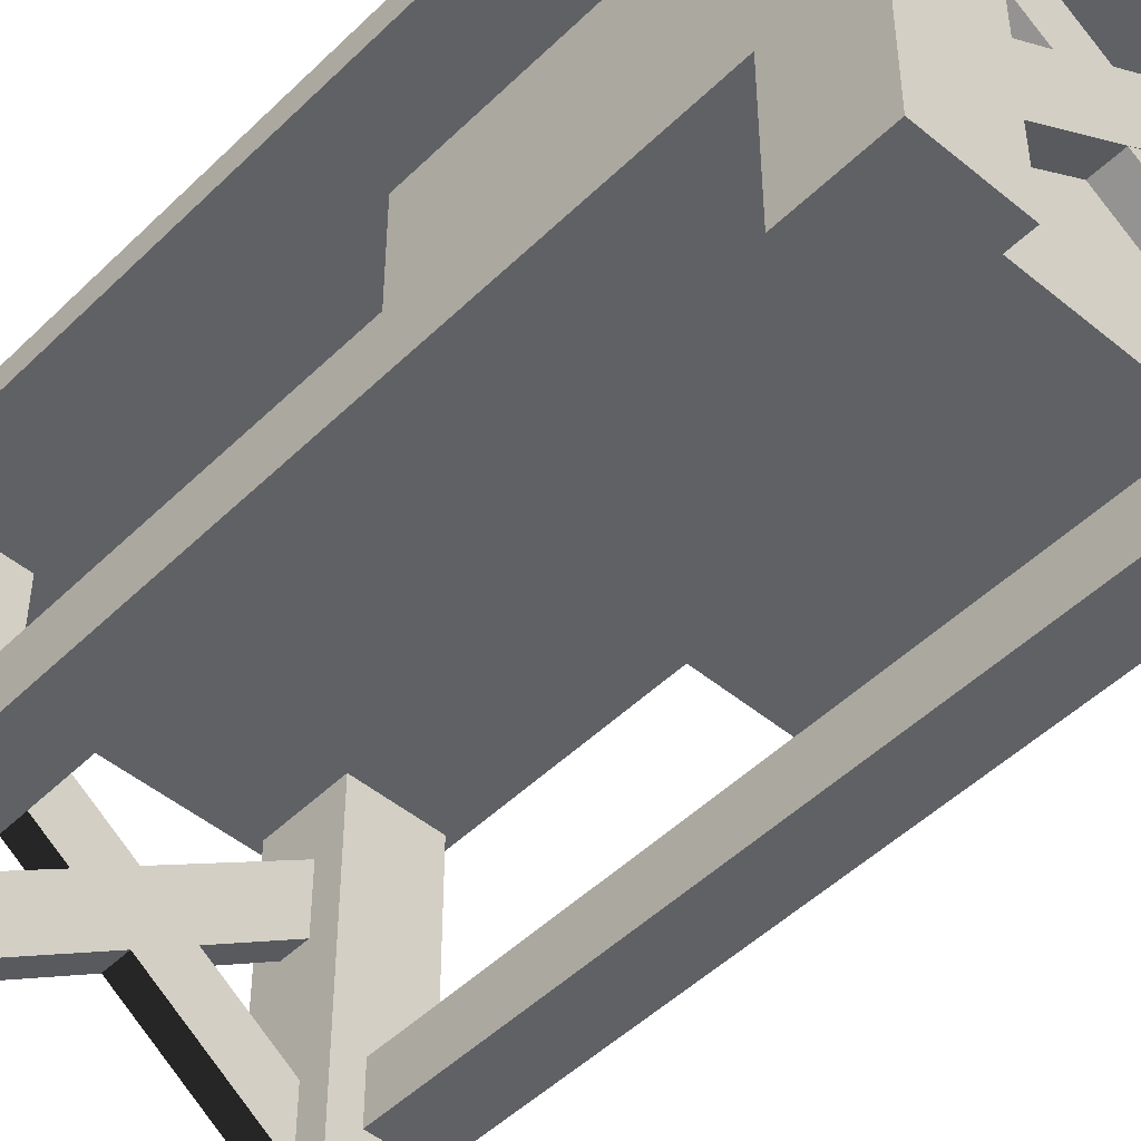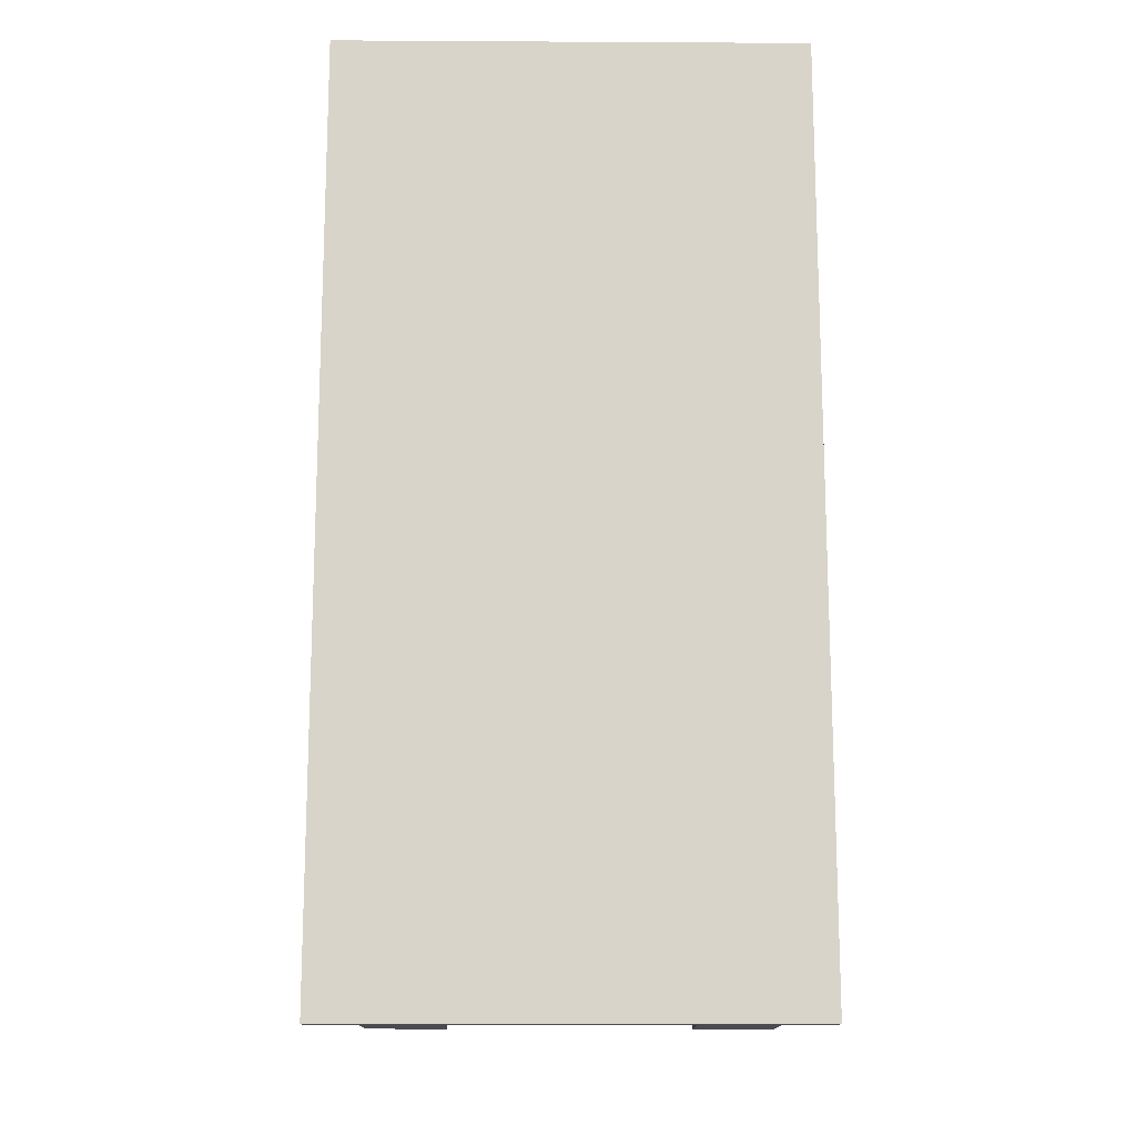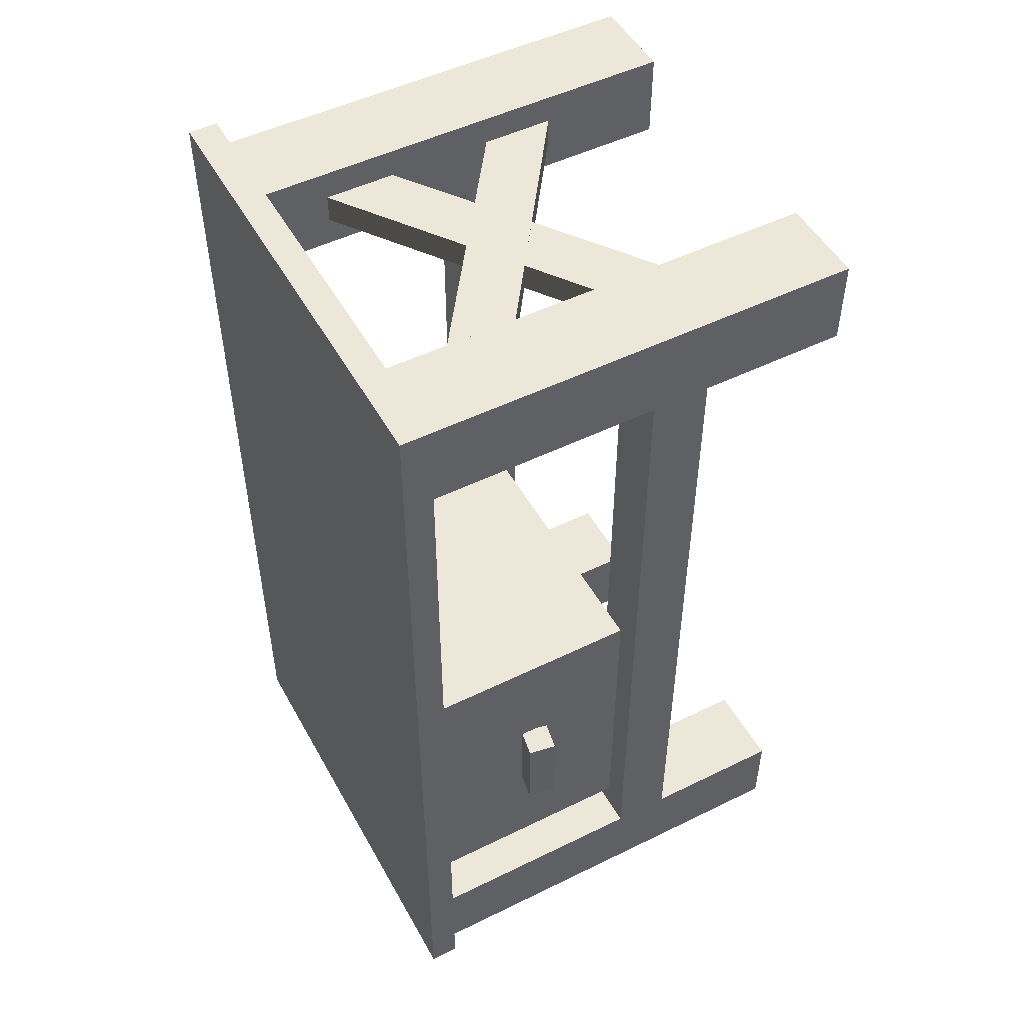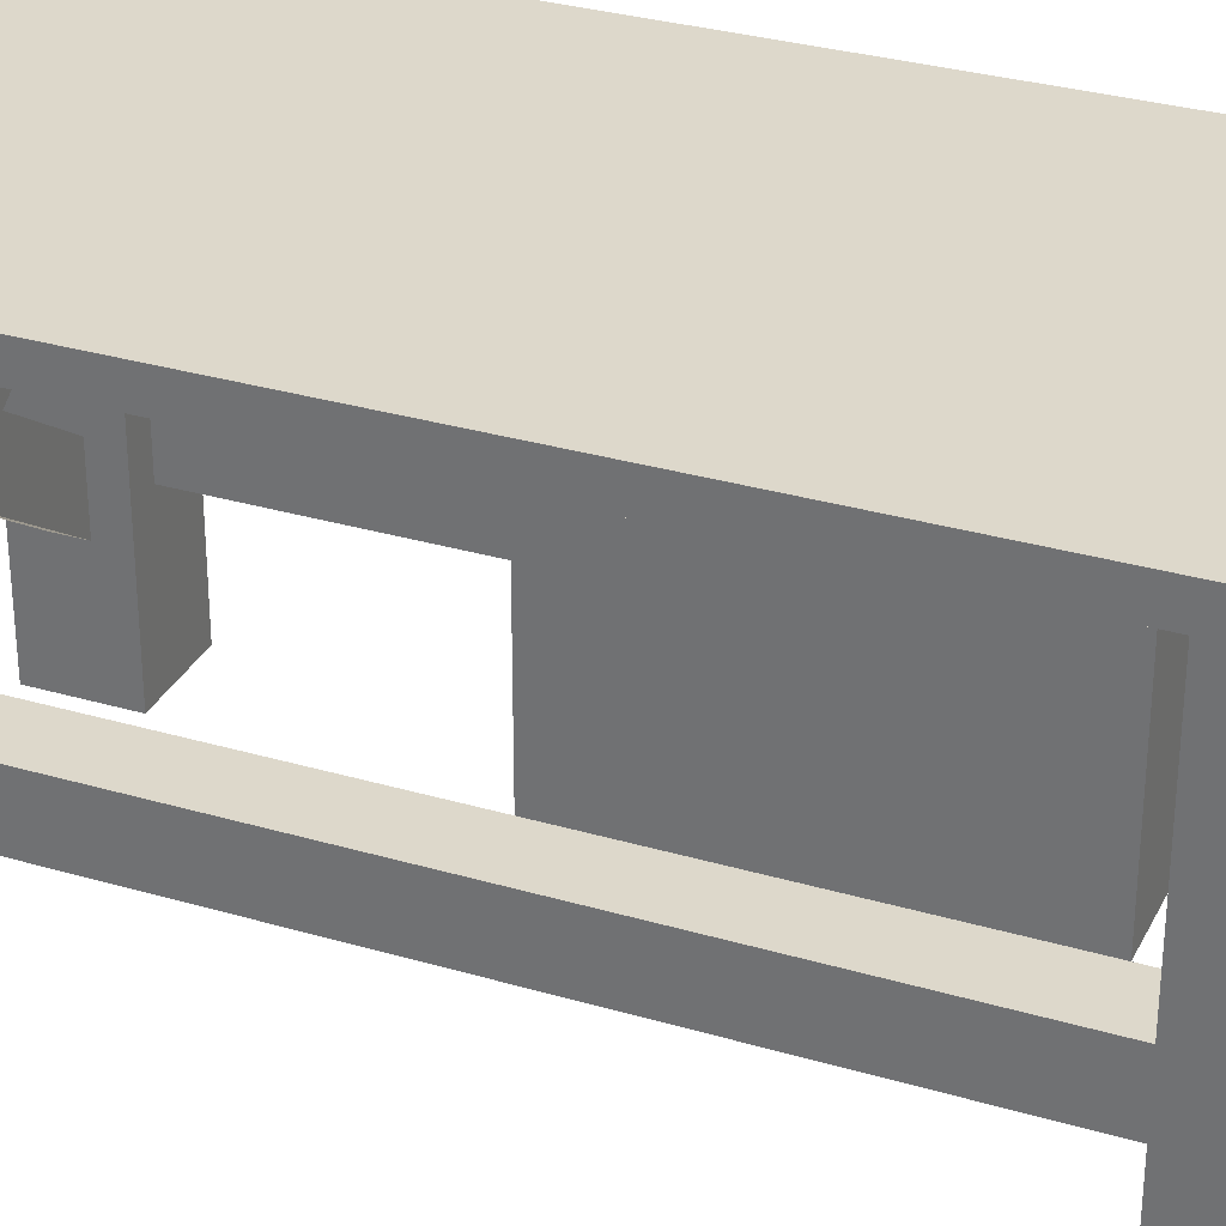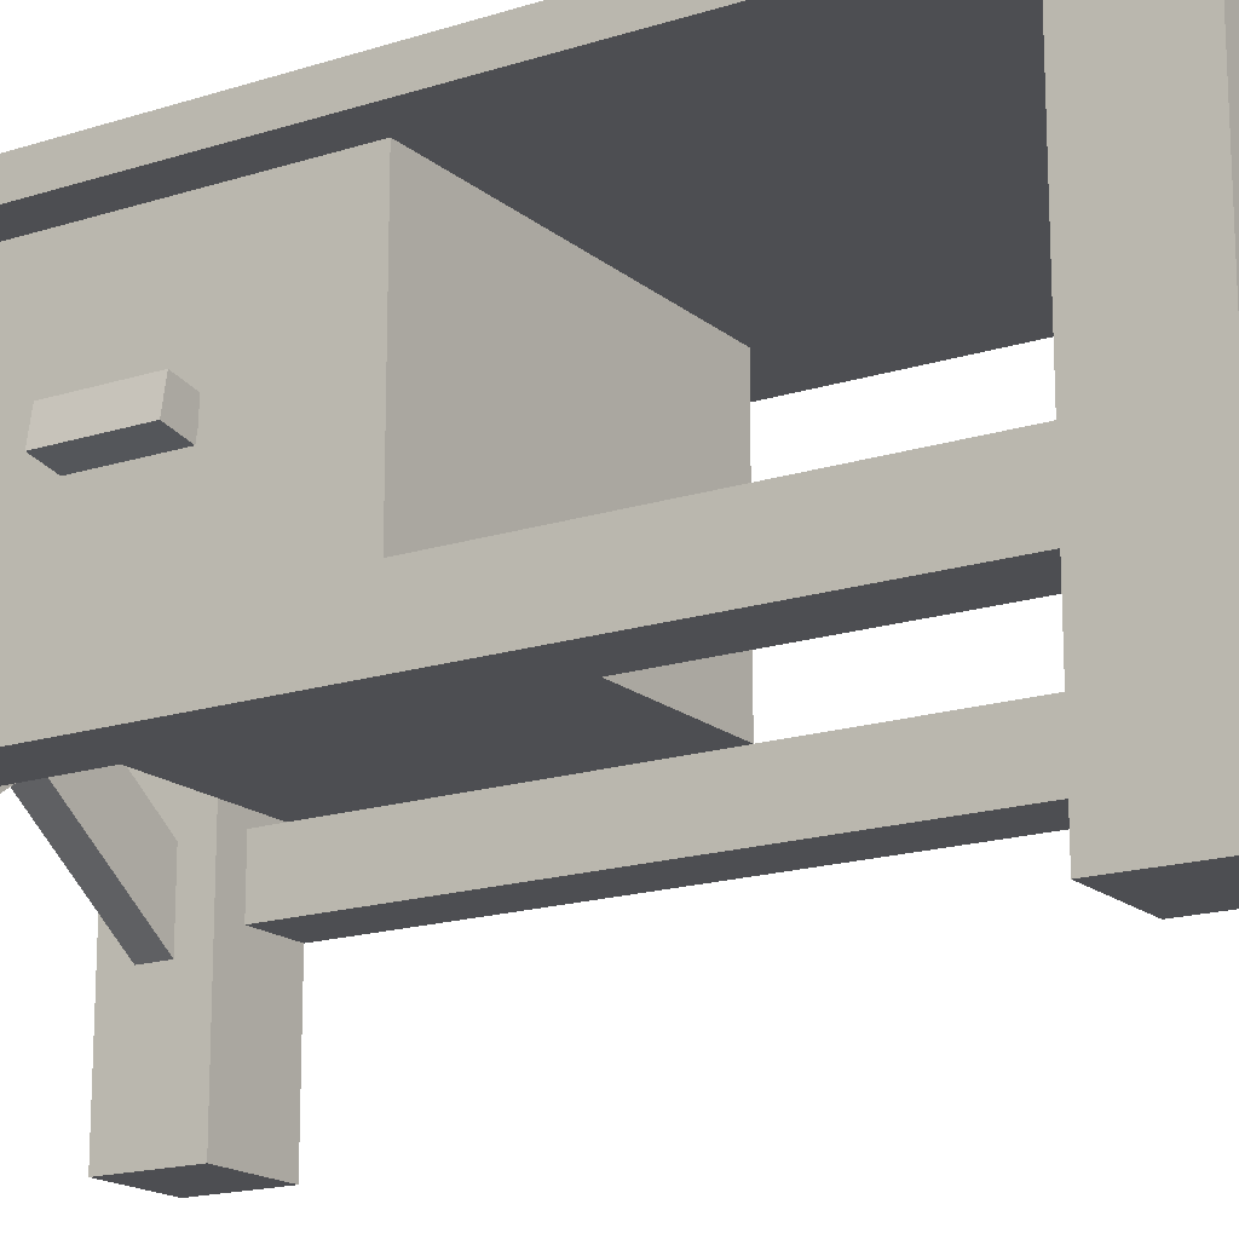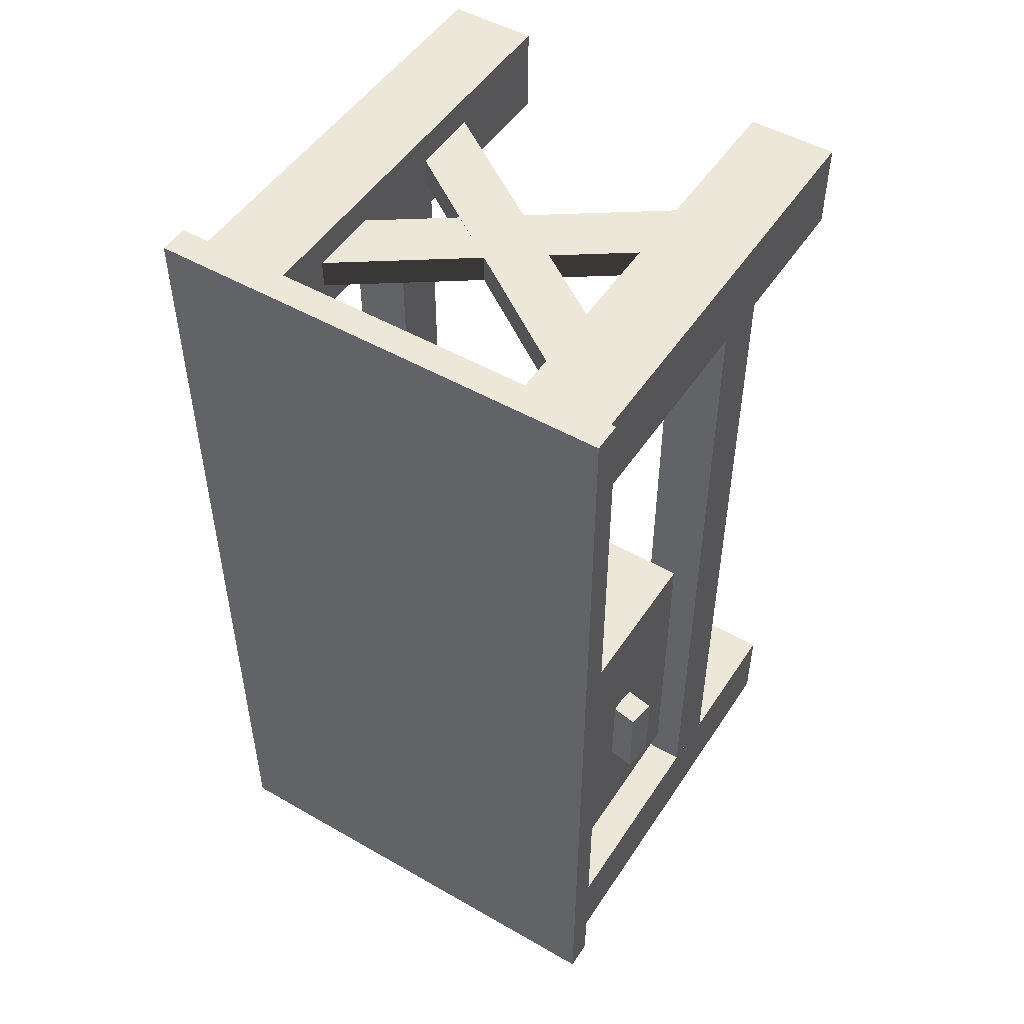
<metadata>
{"format":"obj","ext":"obj","renderer":"f3d","projection":"perspective","resolution":1024,"background":"white","views":[{"elev":-48.4,"azim":137.3,"up":"+Y"},{"elev":-14.7,"azim":179.3,"up":"+Z"},{"elev":50.2,"azim":-118.3,"up":"+Z"},{"elev":31.1,"azim":112.8,"up":"+Y"},{"elev":-17.2,"azim":-57.4,"up":"+Y"},{"elev":50.0,"azim":-147.8,"up":"+Z"}]}
</metadata>
<code>
o ban1
v 1 1 -1.019
v 4.441e-16 1 -1.019
v 1 0.9375 -1.019
v 4.441e-16 0.9375 -1.019
v 0 1 0.9812
v 1 1 0.9813
v 0 0.9375 0.9812
v 1 0.9375 0.9813
f 1 3 2
f 3 4 2
f 5 7 6
f 7 8 6
f 5 6 2
f 6 1 2
f 8 7 3
f 7 4 3
f 6 8 1
f 8 3 1
f 2 4 5
f 4 7 5
o zhu2
v 0.2087 0.9375 0.7682
v 0.02119 0.9375 0.7682
v 0.2087 0 0.7682
v 0.02119 0 0.7682
v 0.02119 0.9375 0.9557
v 0.2087 0.9375 0.9557
v 0.02119 0 0.9557
v 0.2087 0 0.9557
f 9 11 10
f 11 12 10
f 13 15 14
f 15 16 14
f 13 14 10
f 14 9 10
f 16 15 11
f 15 12 11
f 14 16 9
f 16 11 9
f 10 12 13
f 12 15 13
o zhu4
v 0.9587 0.9375 0.7682
v 0.7712 0.9375 0.7682
v 0.9587 0 0.7682
v 0.7712 0 0.7682
v 0.7712 0.9375 0.9557
v 0.9587 0.9375 0.9557
v 0.7712 0 0.9557
v 0.9587 0 0.9557
f 17 19 18
f 19 20 18
f 21 23 22
f 23 24 22
f 21 22 18
f 22 17 18
f 24 23 19
f 23 20 19
f 22 24 17
f 24 19 17
f 18 20 21
f 20 23 21
o zhu3
v 0.9587 0.9375 -0.9818
v 0.7712 0.9375 -0.9818
v 0.9587 0 -0.9818
v 0.7712 0 -0.9818
v 0.7712 0.9375 -0.7943
v 0.9587 0.9375 -0.7943
v 0.7712 0 -0.7943
v 0.9587 0 -0.7943
f 25 27 26
f 27 28 26
f 29 31 30
f 31 32 30
f 29 30 26
f 30 25 26
f 32 31 27
f 31 28 27
f 30 32 25
f 32 27 25
f 26 28 29
f 28 31 29
o zhu1
v 0.2087 0.9375 -0.9818
v 0.02119 0.9375 -0.9818
v 0.2087 0 -0.9818
v 0.02119 0 -0.9818
v 0.02119 0.9375 -0.7943
v 0.2087 0.9375 -0.7943
v 0.02119 0 -0.7943
v 0.2087 0 -0.7943
f 33 35 34
f 35 36 34
f 37 39 38
f 39 40 38
f 37 38 34
f 38 33 34
f 40 39 35
f 39 36 35
f 38 40 33
f 40 35 33
f 34 36 37
f 36 39 37
o hengliang
v 0.1462 0.4375 -0.7943
v 0.02119 0.4375 -0.7943
v 0.1462 0.3125 -0.7943
v 0.02119 0.3125 -0.7943
v 0.02119 0.4375 0.7682
v 0.1462 0.4375 0.7682
v 0.02119 0.3125 0.7682
v 0.1462 0.3125 0.7682
f 41 43 42
f 43 44 42
f 45 47 46
f 47 48 46
f 45 46 42
f 46 41 42
f 48 47 43
f 47 44 43
f 46 48 41
f 48 43 41
f 42 44 45
f 44 47 45
o hengliang2
v 0.9587 0.4375 -0.7943
v 0.8337 0.4375 -0.7943
v 0.9587 0.3125 -0.7943
v 0.8337 0.3125 -0.7943
v 0.8337 0.4375 0.7682
v 0.9587 0.4375 0.7682
v 0.8337 0.3125 0.7682
v 0.9587 0.3125 0.7682
f 49 51 50
f 51 52 50
f 53 55 54
f 55 56 54
f 53 54 50
f 54 49 50
f 56 55 51
f 55 52 51
f 54 56 49
f 56 51 49
f 50 52 53
f 52 55 53
o wan1
v 0.1876 0.825 -0.9193
v 0.1159 0.7227 -0.9193
v 0.8531 0.359 -0.9193
v 0.7814 0.2566 -0.9193
v 0.1159 0.7227 -0.8568
v 0.1876 0.825 -0.8568
v 0.7814 0.2566 -0.8568
v 0.8531 0.359 -0.8568
f 57 59 58
f 59 60 58
f 61 63 62
f 63 64 62
f 61 62 58
f 62 57 58
f 64 63 59
f 63 60 59
f 62 64 57
f 64 59 57
f 58 60 61
f 60 63 61
o wan2
v 0.8548 0.7 -0.9187
v 0.7831 0.8024 -0.9187
v 0.138 0.1982 -0.9187
v 0.06635 0.3006 -0.9187
v 0.7831 0.8024 -0.8568
v 0.8548 0.7 -0.8568
v 0.06635 0.3006 -0.8568
v 0.138 0.1982 -0.8568
f 65 67 66
f 67 68 66
f 69 71 70
f 71 72 70
f 69 70 66
f 70 65 66
f 72 71 67
f 71 68 67
f 70 72 65
f 72 67 65
f 66 68 69
f 68 71 69
o wan3
v 0.1876 0.825 0.8307
v 0.1159 0.7227 0.8307
v 0.8531 0.359 0.8307
v 0.7814 0.2566 0.8307
v 0.1159 0.7227 0.8932
v 0.1876 0.825 0.8932
v 0.7814 0.2566 0.8932
v 0.8531 0.359 0.8932
f 73 75 74
f 75 76 74
f 77 79 78
f 79 80 78
f 77 78 74
f 78 73 74
f 80 79 75
f 79 76 75
f 78 80 73
f 80 75 73
f 74 76 77
f 76 79 77
o wan4
v 0.8548 0.7 0.8926
v 0.7831 0.8024 0.8926
v 0.138 0.1982 0.8926
v 0.06635 0.3006 0.8926
v 0.7831 0.8024 0.8307
v 0.8548 0.7 0.8307
v 0.06635 0.3006 0.8307
v 0.138 0.1982 0.8307
f 81 83 82
f 83 84 82
f 85 87 86
f 87 88 86
f 85 86 82
f 86 81 82
f 88 87 83
f 87 84 83
f 86 88 81
f 88 83 81
f 82 84 85
f 84 87 85
o chouti
v 0.8337 0.9375 -0.7318
v 0.08369 0.9375 -0.7318
v 0.8337 0.4375 -0.7318
v 0.08369 0.4375 -0.7318
v 0.08369 0.9375 -0.04431
v 0.8337 0.9375 -0.04431
v 0.08369 0.4375 -0.04431
v 0.8337 0.4375 -0.04431
f 89 91 90
f 91 92 90
f 93 95 94
f 95 96 94
f 93 94 90
f 94 89 90
f 96 95 91
f 95 92 91
f 94 96 89
f 96 91 89
f 90 92 93
f 92 95 93
o la
v 0.0898 0.6948 -0.4818
v 0.02825 0.7056 -0.4818
v 0.07894 0.6332 -0.4818
v 0.01739 0.6441 -0.4818
v 0.02825 0.7056 -0.2943
v 0.0898 0.6948 -0.2943
v 0.01739 0.6441 -0.2943
v 0.07894 0.6332 -0.2943
f 97 99 98
f 99 100 98
f 101 103 102
f 103 104 102
f 101 102 98
f 102 97 98
f 104 103 99
f 103 100 99
f 102 104 97
f 104 99 97
f 98 100 101
f 100 103 101

</code>
